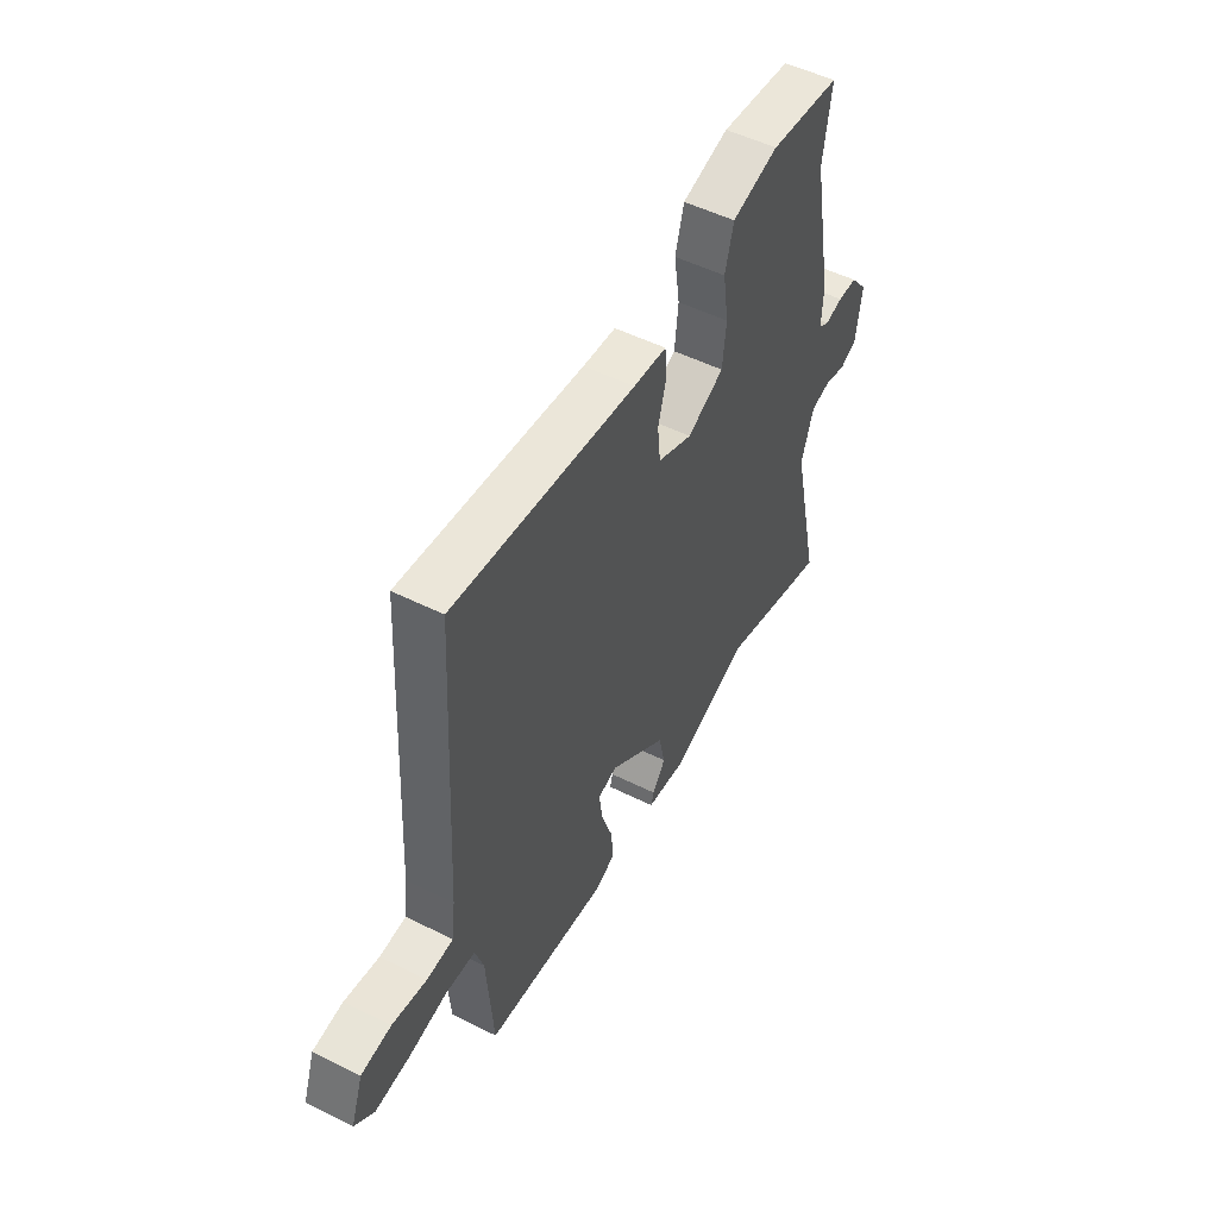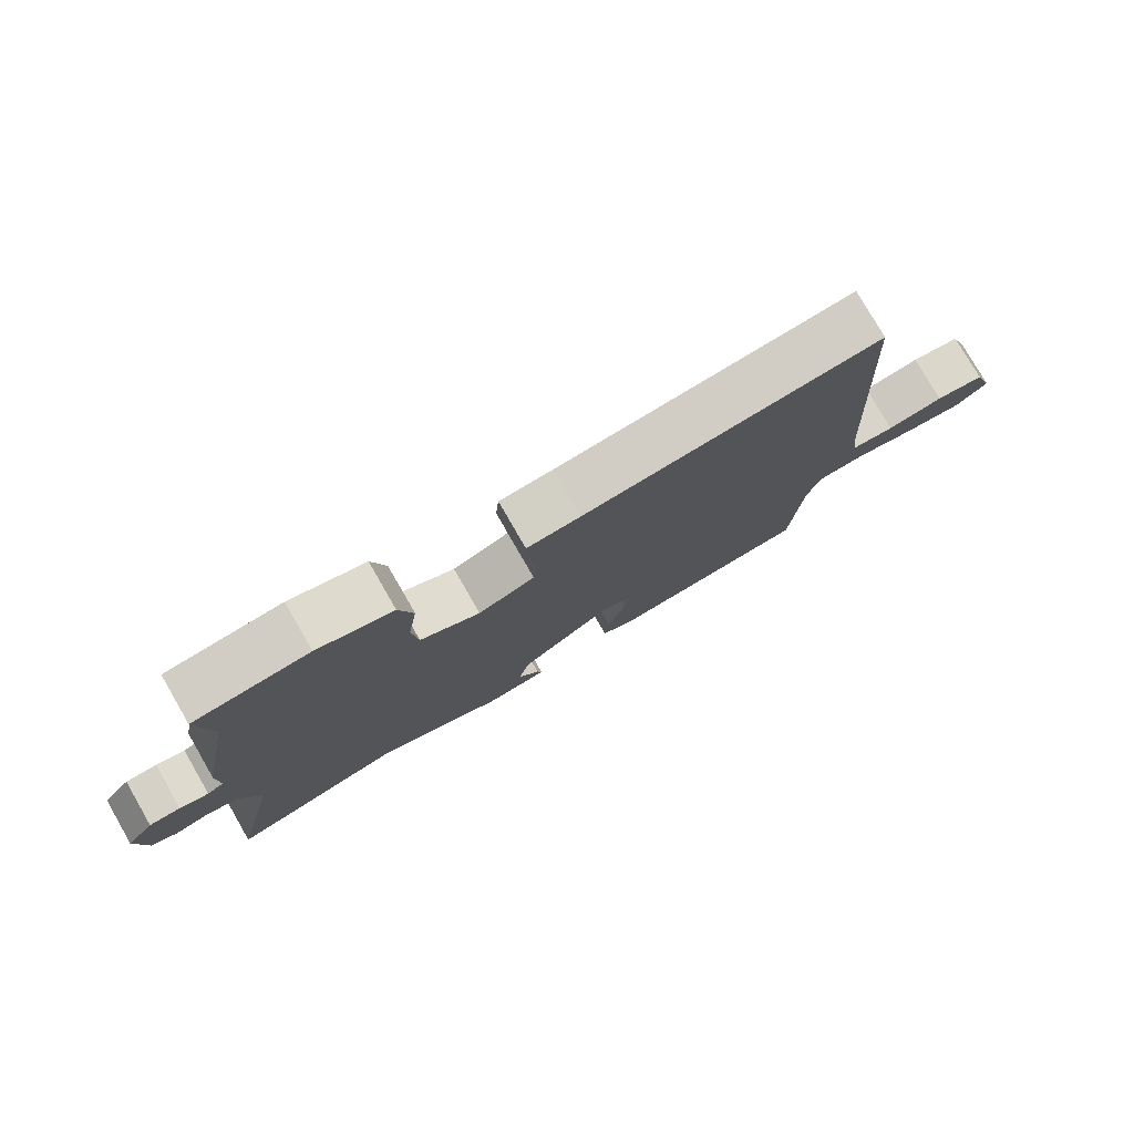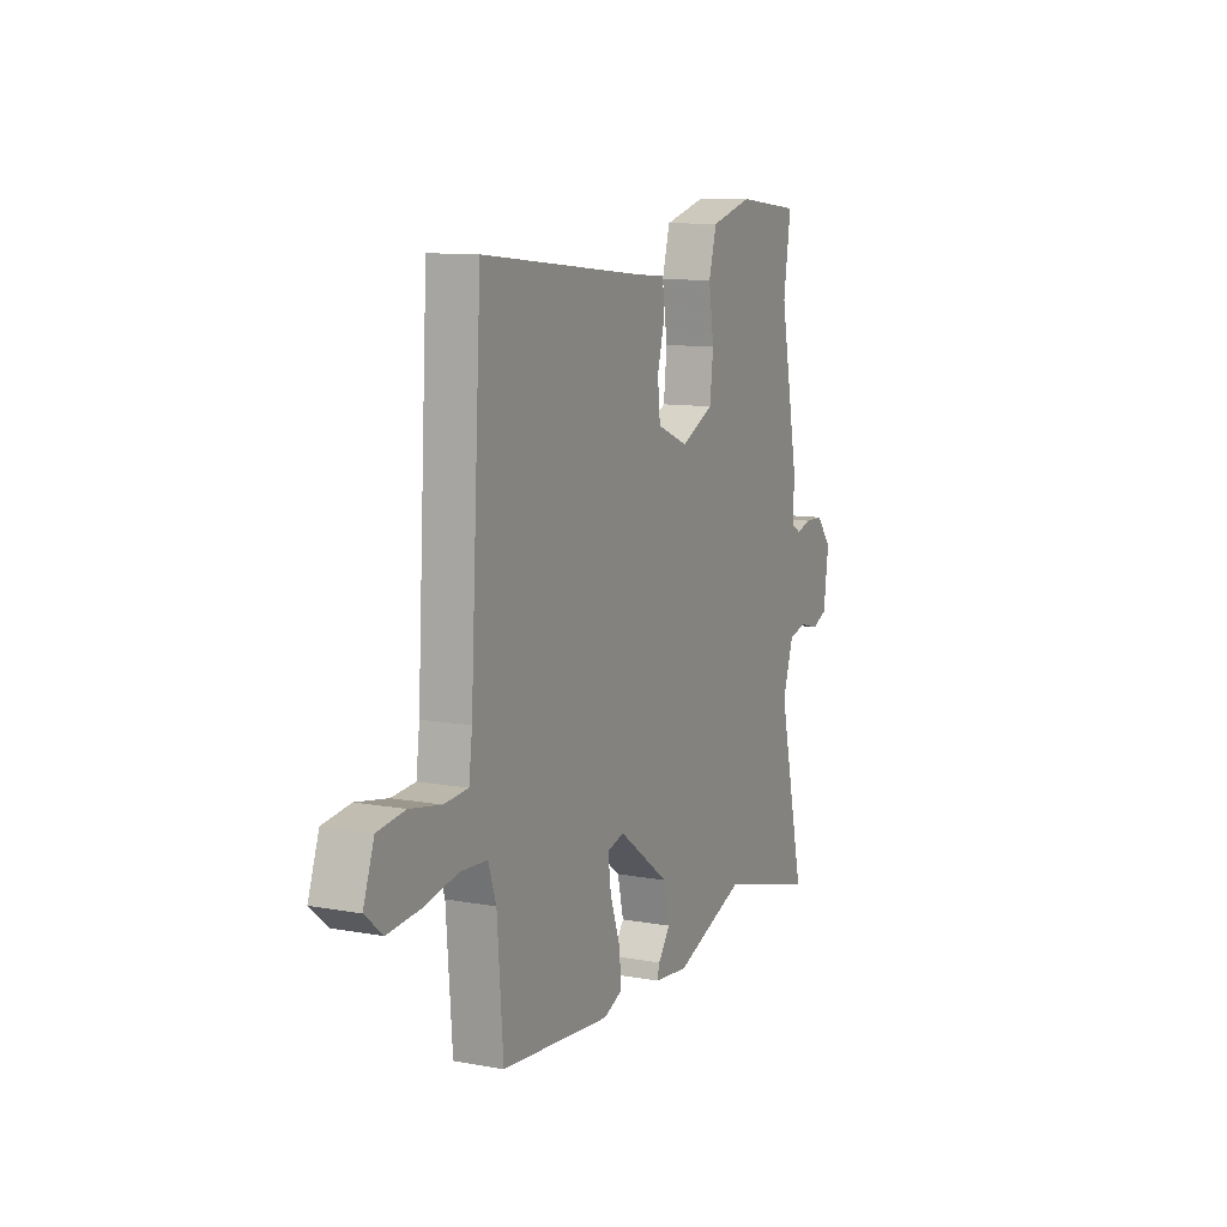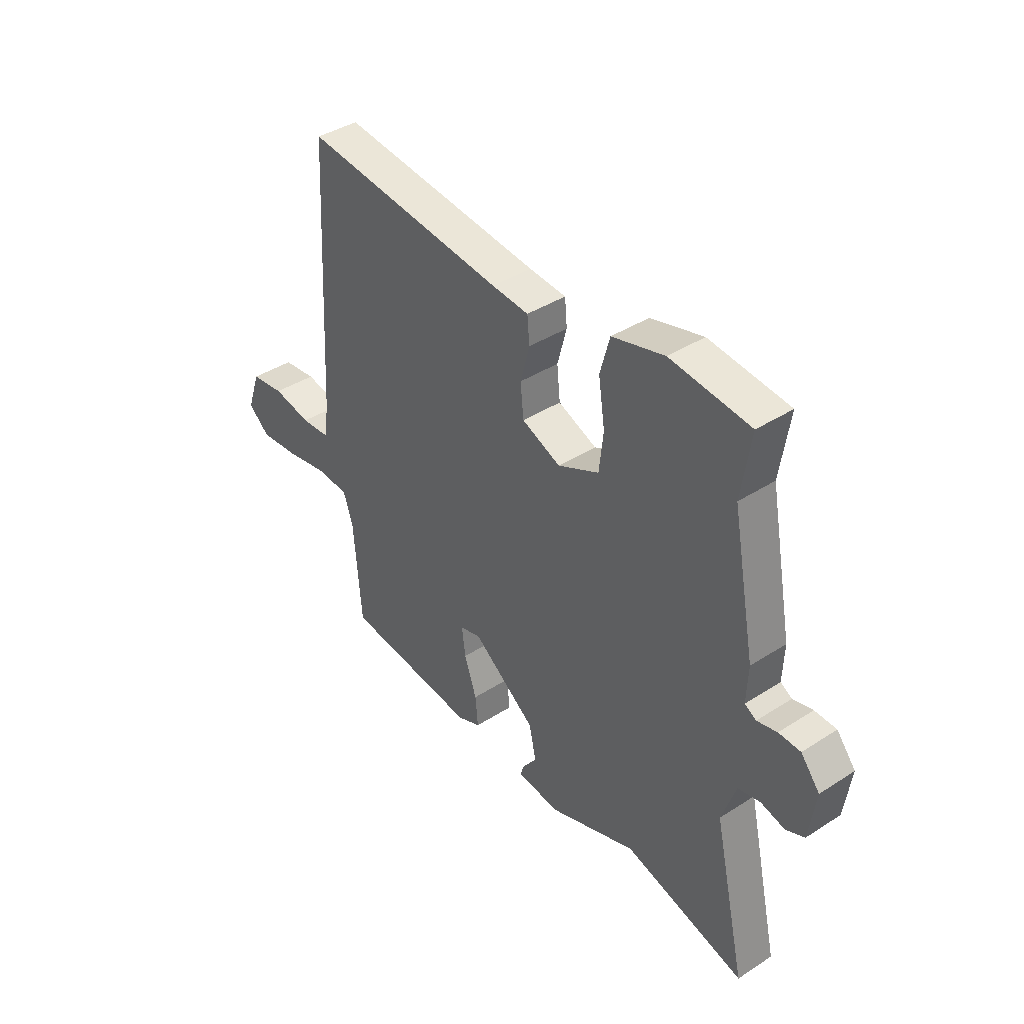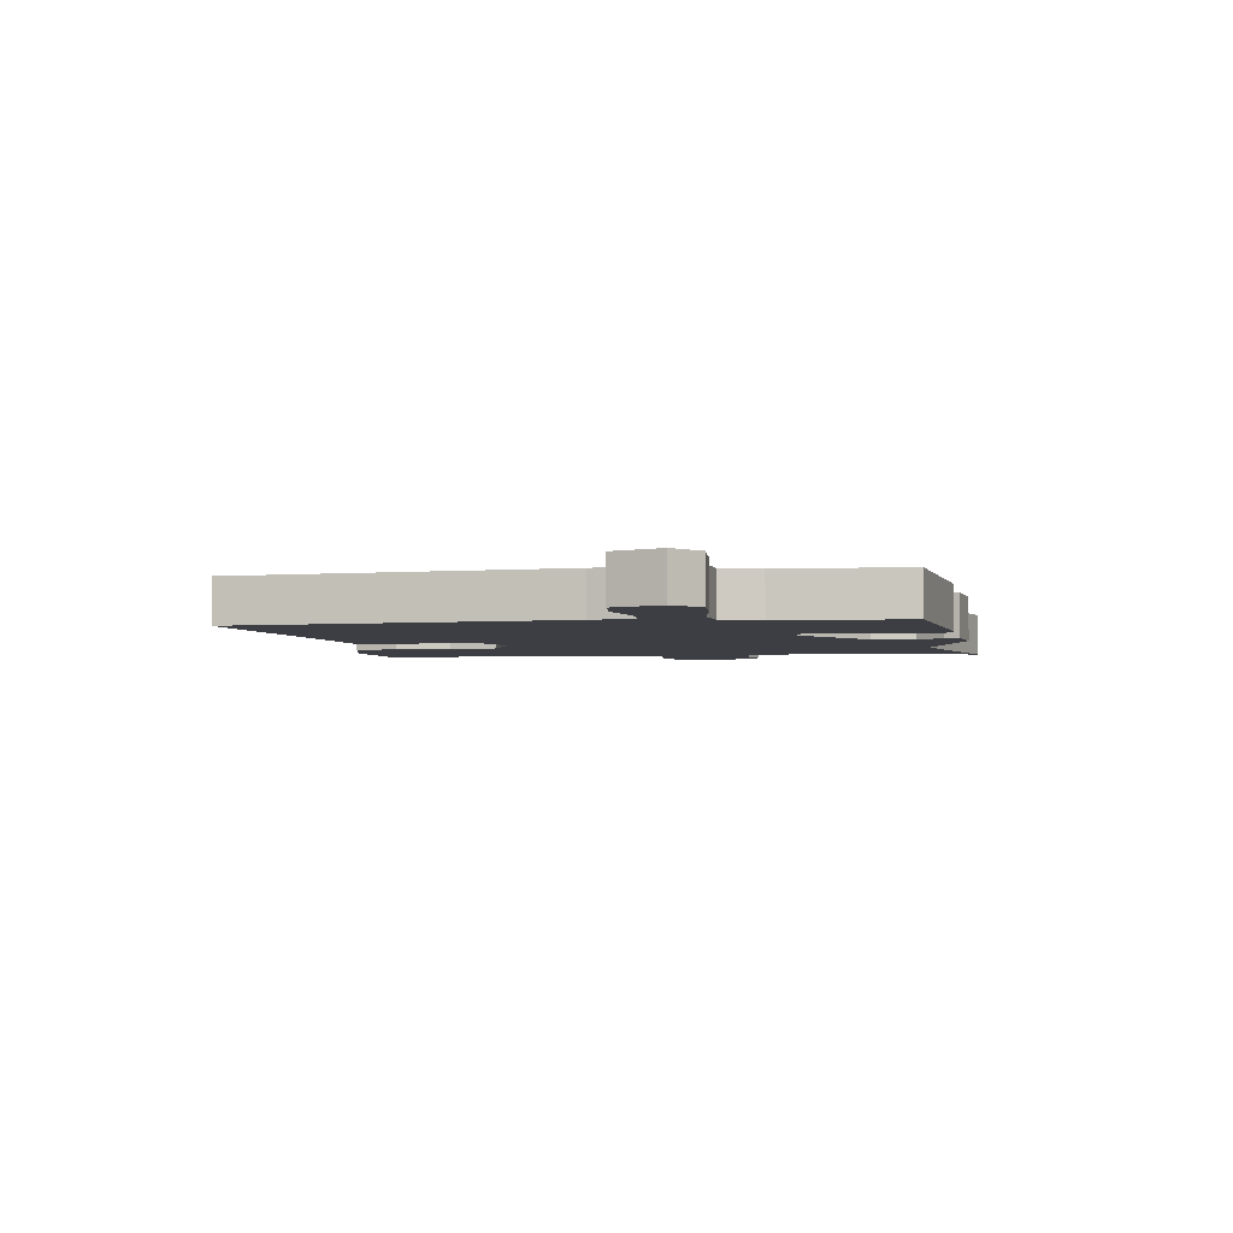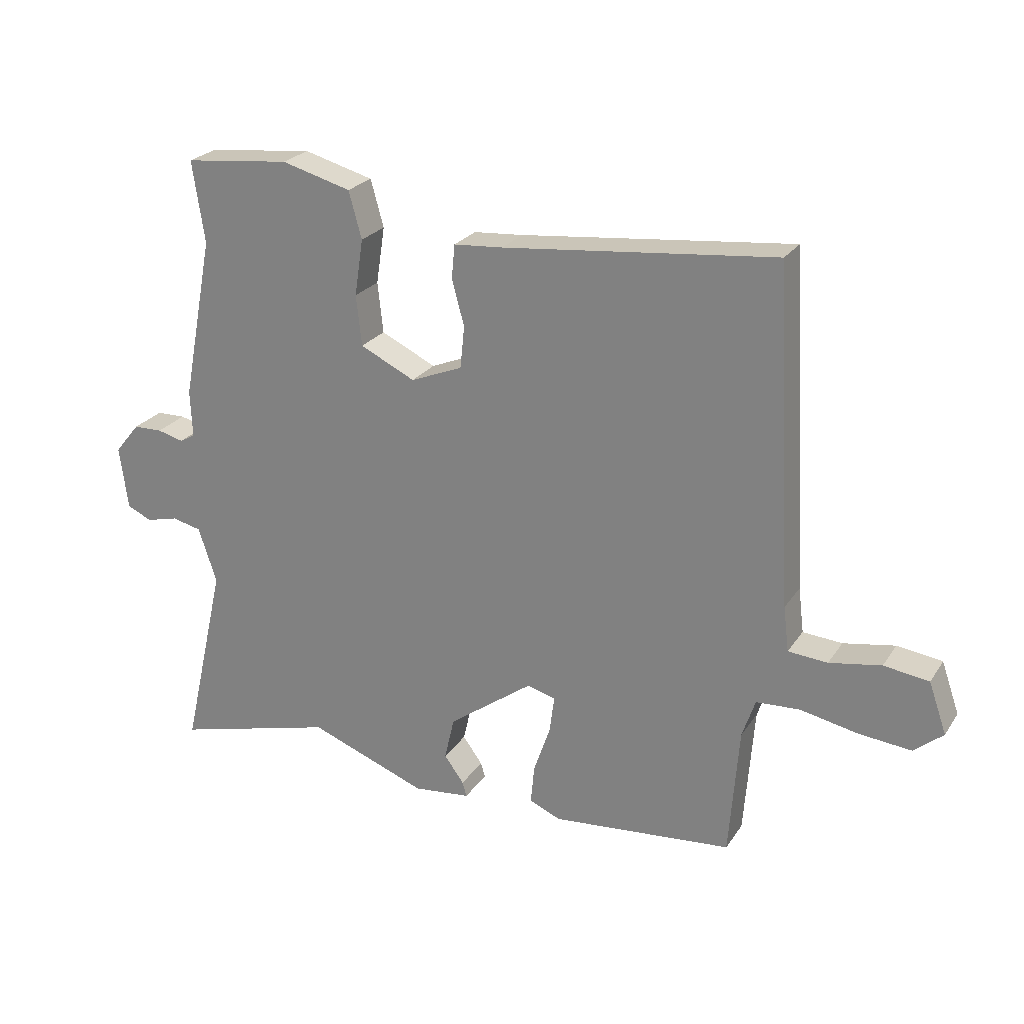
<metadata>
{"format":"obj","ext":"obj","renderer":"f3d","projection":"perspective","resolution":1024,"background":"white","views":[{"elev":51.2,"azim":118.5,"up":"+Z"},{"elev":78.0,"azim":-30.0,"up":"+Z"},{"elev":10.5,"azim":114.7,"up":"+Z"},{"elev":40.1,"azim":-128.4,"up":"+Z"},{"elev":-3.7,"azim":101.1,"up":"+Y"},{"elev":24.3,"azim":25.6,"up":"+Z"}]}
</metadata>
<code>
v -0.312 0.07 -0.45
v -0.575 0.07 -0.52
v -0.504 0.07 -0.208
v -0.534 0.07 -0.118
v -0.582 0.07 -0.107
v -0.634 0.07 -0.12
v -0.674 0.07 -0.102
v -0.688 0.07 0.001
v -0.647 0.07 0.051
v -0.6 0.07 0.052
v -0.557 0.07 0.041
v -0.532 0.07 0.055
v -0.535 0.07 0.132
v -0.484 0.07 0.396
v -0.504 0.07 0.529
v -0.332 0.07 0.547
v -0.219 0.07 0.516
v -0.198 0.07 0.44
v -0.212 0.07 0.348
v -0.203 0.07 0.266
v -0.114 0.07 0.223
v -0.03 0.07 0.257
v -0.023 0.07 0.325
v -0.043 0.07 0.4
v -0.038 0.07 0.454
v 0.042 0.07 0.46
v 0.482 0.07 0.505
v 0.512 0.07 -0.038
v 0.521 0.07 -0.111
v 0.585 0.07 -0.116
v 0.669 0.07 -0.101
v 0.742 0.07 -0.111
v 0.771 0.07 -0.194
v 0.724 0.07 -0.233
v 0.64 0.07 -0.225
v 0.546 0.07 -0.206
v 0.475 0.07 -0.21
v 0.454 0.07 -0.273
v 0.438 0.07 -0.484
v 0.144 0.07 -0.511
v 0.093 0.07 -0.489
v 0.099 0.07 -0.425
v 0.126 0.07 -0.347
v 0.134 0.07 -0.286
v 0.088 0.07 -0.273
v -0.05 0.07 -0.374
v -0.066 0.07 -0.444
v -0.034 0.07 -0.488
v -0.027 0.07 -0.512
v -0.12 0.07 -0.522
v -0.312 0 -0.45
v -0.575 0 -0.52
v -0.504 0 -0.208
v -0.534 0 -0.118
v -0.582 0 -0.107
v -0.634 0 -0.12
v -0.674 0 -0.102
v -0.688 0 0.001
v -0.647 0 0.051
v -0.6 0 0.052
v -0.557 0 0.041
v -0.532 0 0.055
v -0.535 0 0.132
v -0.484 0 0.396
v -0.504 0 0.529
v -0.332 0 0.547
v -0.219 0 0.516
v -0.198 0 0.44
v -0.212 0 0.348
v -0.203 0 0.266
v -0.114 0 0.223
v -0.03 0 0.257
v -0.023 0 0.325
v -0.043 0 0.4
v -0.038 0 0.454
v 0.042 0 0.46
v 0.482 0 0.505
v 0.512 0 -0.038
v 0.521 0 -0.111
v 0.585 0 -0.116
v 0.669 0 -0.101
v 0.742 0 -0.111
v 0.771 0 -0.194
v 0.724 0 -0.233
v 0.64 0 -0.225
v 0.546 0 -0.206
v 0.475 0 -0.21
v 0.454 0 -0.273
v 0.438 0 -0.484
v 0.144 0 -0.511
v 0.093 0 -0.489
v 0.099 0 -0.425
v 0.126 0 -0.347
v 0.134 0 -0.286
v 0.088 0 -0.273
v -0.05 0 -0.374
v -0.066 0 -0.444
v -0.034 0 -0.488
v -0.027 0 -0.512
v -0.12 0 -0.522
f 49 50 1
f 48 49 1
f 47 48 1
f 46 47 1
f 1 2 3
f 46 1 3
f 45 46 3
f 41 42 43
f 40 41 43
f 39 40 43
f 38 39 43
f 37 38 43 44
f 34 35 36
f 33 34 36
f 32 33 36
f 31 32 36
f 30 31 36
f 29 30 36 37
f 37 44 45
f 29 37 45
f 28 29 45
f 23 24 25 26
f 27 28 45
f 26 27 45
f 23 26 45
f 22 23 45
f 17 18 19
f 16 17 19
f 15 16 19
f 14 15 19
f 14 19 20
f 13 14 20
f 12 13 20
f 9 10 11
f 8 9 11
f 7 8 11
f 6 7 11
f 5 6 11
f 4 5 11 12
f 45 3 4
f 22 45 4
f 21 22 4
f 4 12 20 21
f 51 100 99
f 51 99 98
f 51 98 97
f 51 97 96
f 53 52 51
f 53 51 96
f 53 96 95
f 93 92 91
f 93 91 90
f 93 90 89
f 93 89 88
f 94 93 88 87
f 86 85 84
f 86 84 83
f 86 83 82
f 86 82 81
f 86 81 80
f 87 86 80 79
f 95 94 87
f 95 87 79
f 95 79 78
f 76 75 74 73
f 95 78 77
f 95 77 76
f 95 76 73
f 95 73 72
f 69 68 67
f 69 67 66
f 69 66 65
f 69 65 64
f 70 69 64
f 70 64 63
f 70 63 62
f 61 60 59
f 61 59 58
f 61 58 57
f 61 57 56
f 61 56 55
f 62 61 55 54
f 54 53 95
f 54 95 72
f 54 72 71
f 71 70 62 54
f 1 51 52 2
f 2 52 53 3
f 3 53 54 4
f 4 54 55 5
f 5 55 56 6
f 6 56 57 7
f 7 57 58 8
f 8 58 59 9
f 9 59 60 10
f 10 60 61 11
f 11 61 62 12
f 12 62 63 13
f 13 63 64 14
f 14 64 65 15
f 15 65 66 16
f 16 66 67 17
f 17 67 68 18
f 18 68 69 19
f 19 69 70 20
f 20 70 71 21
f 21 71 72 22
f 22 72 73 23
f 23 73 74 24
f 24 74 75 25
f 25 75 76 26
f 26 76 77 27
f 27 77 78 28
f 28 78 79 29
f 29 79 80 30
f 30 80 81 31
f 31 81 82 32
f 32 82 83 33
f 33 83 84 34
f 34 84 85 35
f 35 85 86 36
f 36 86 87 37
f 37 87 88 38
f 38 88 89 39
f 39 89 90 40
f 40 90 91 41
f 41 91 92 42
f 42 92 93 43
f 43 93 94 44
f 44 94 95 45
f 45 95 96 46
f 46 96 97 47
f 47 97 98 48
f 48 98 99 49
f 49 99 100 50
f 50 100 51 1

</code>
